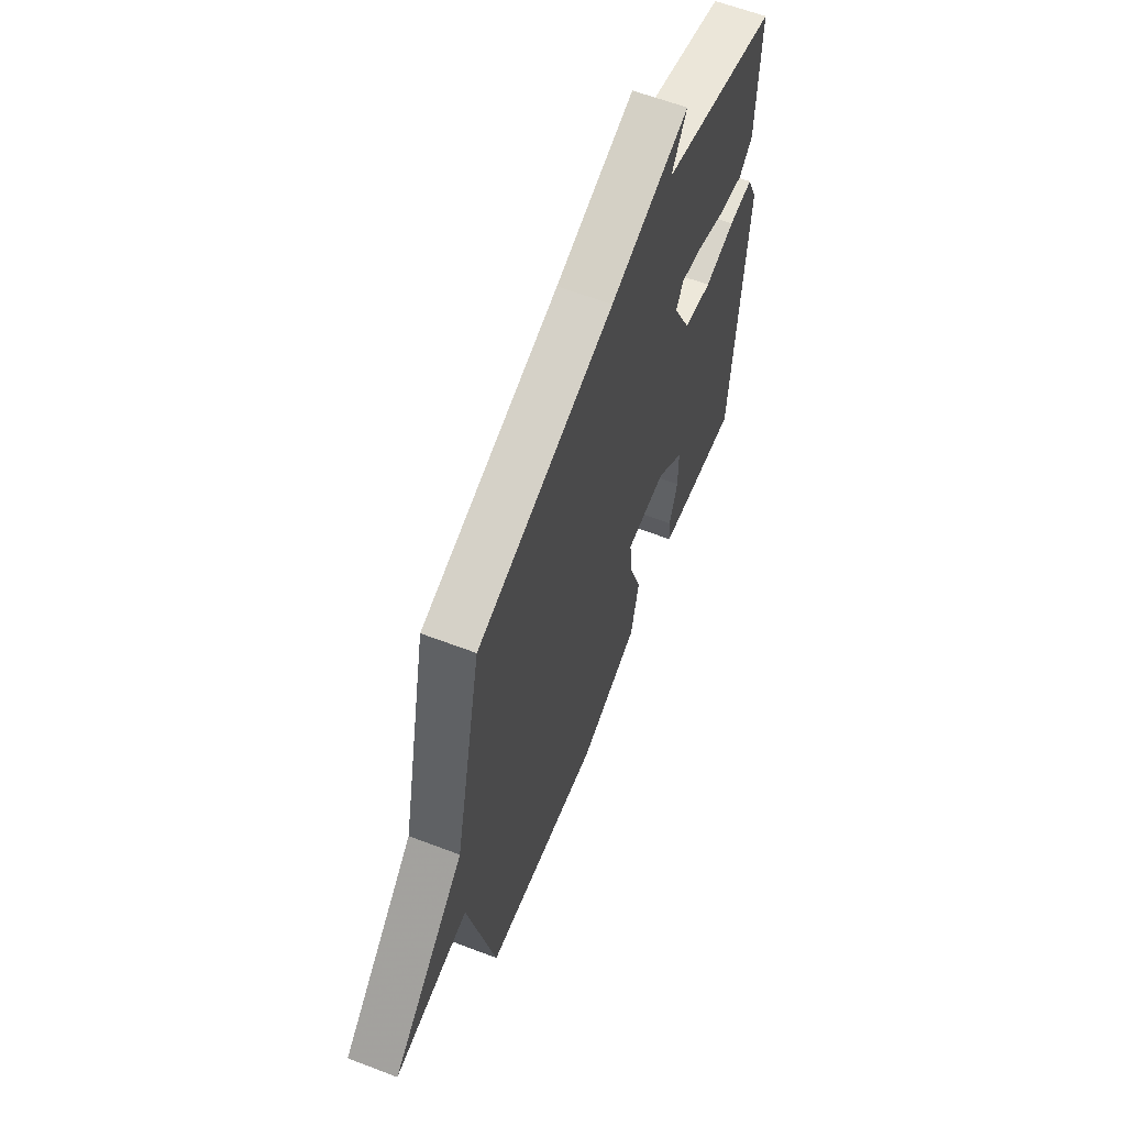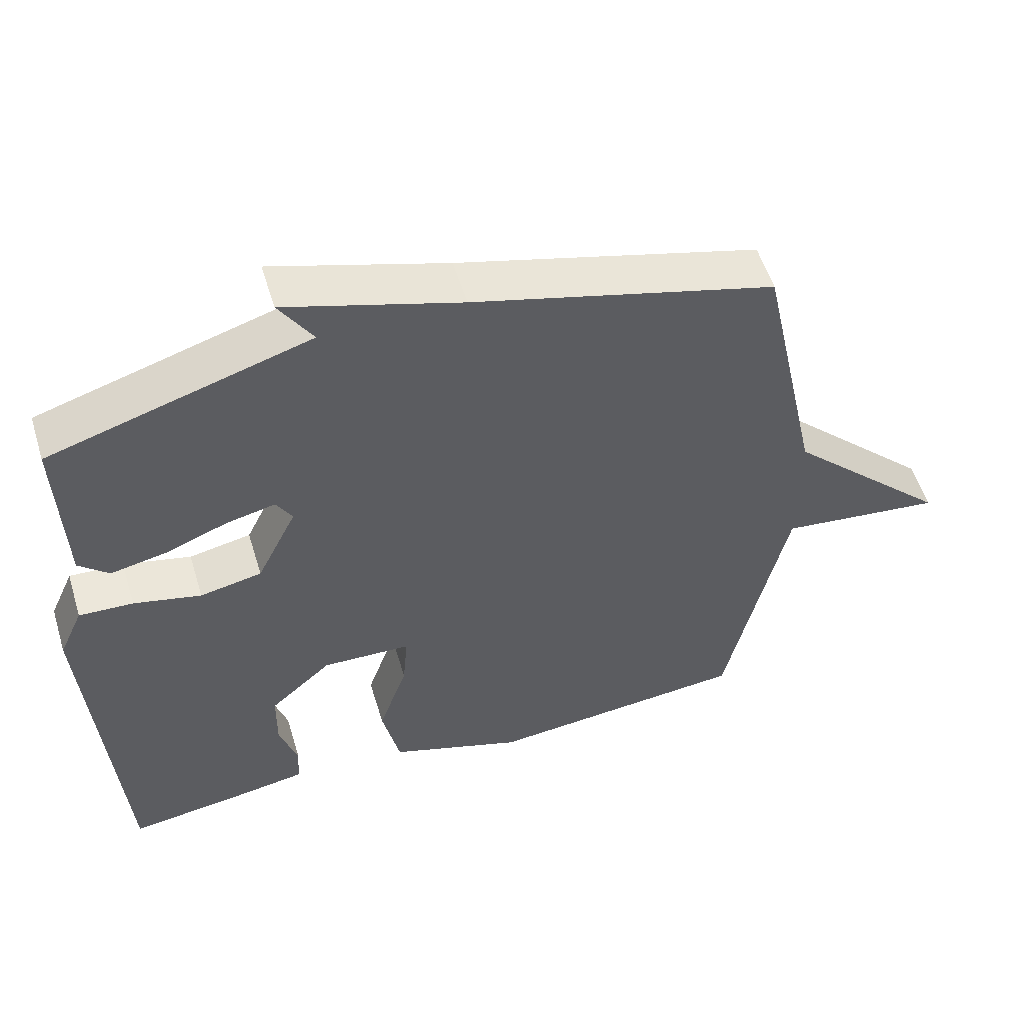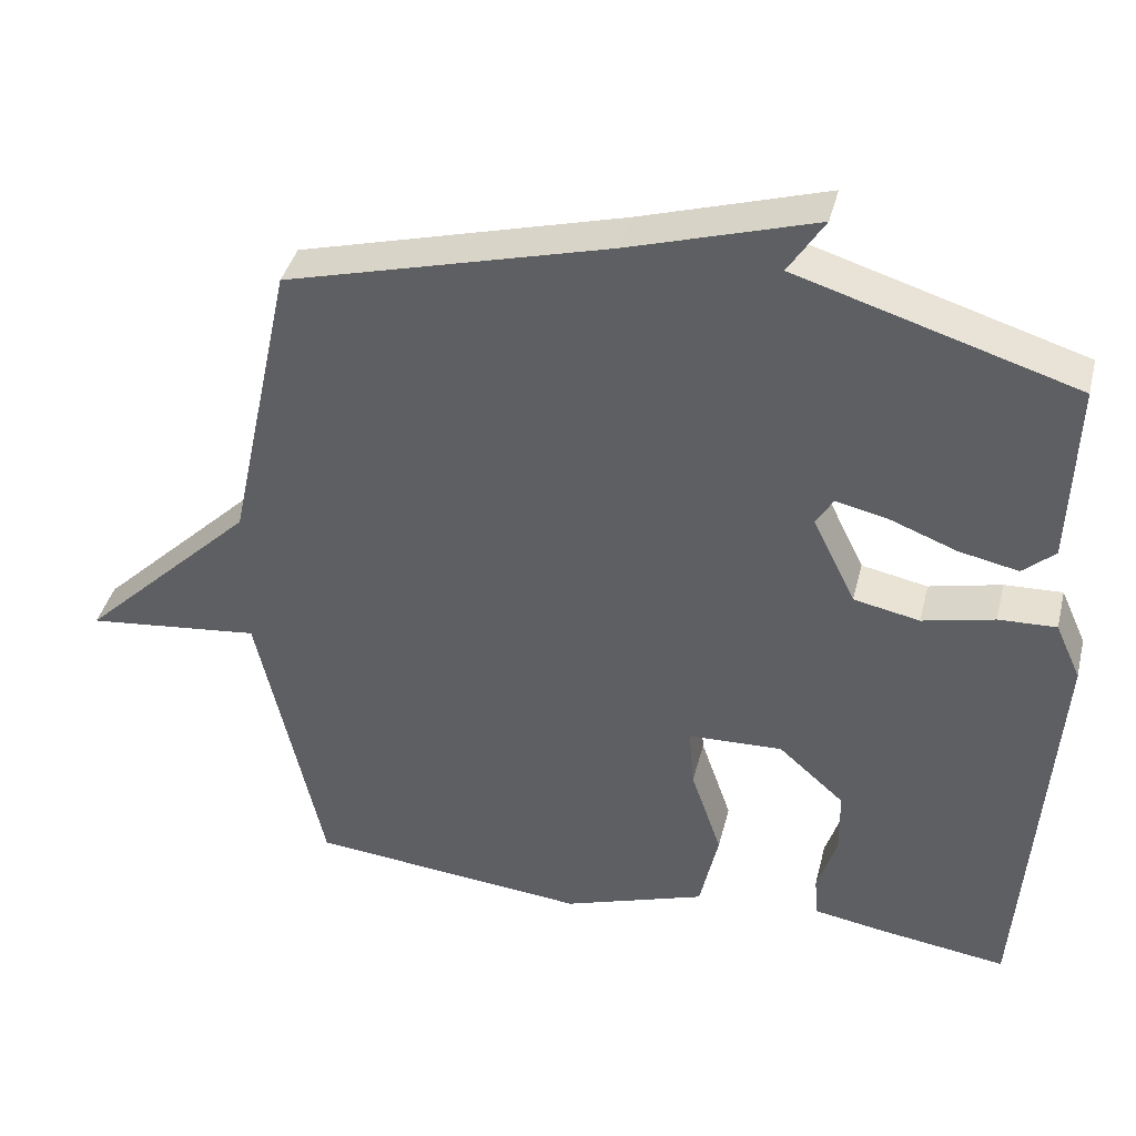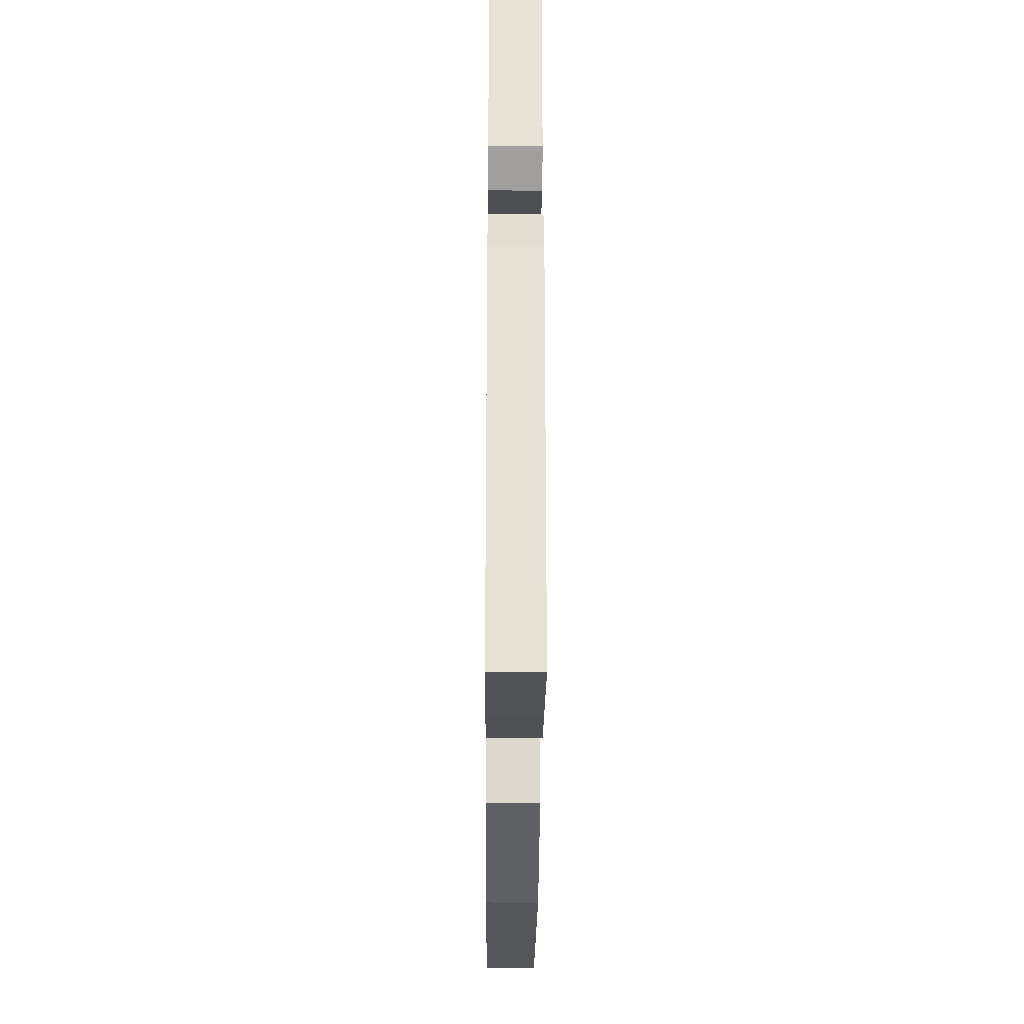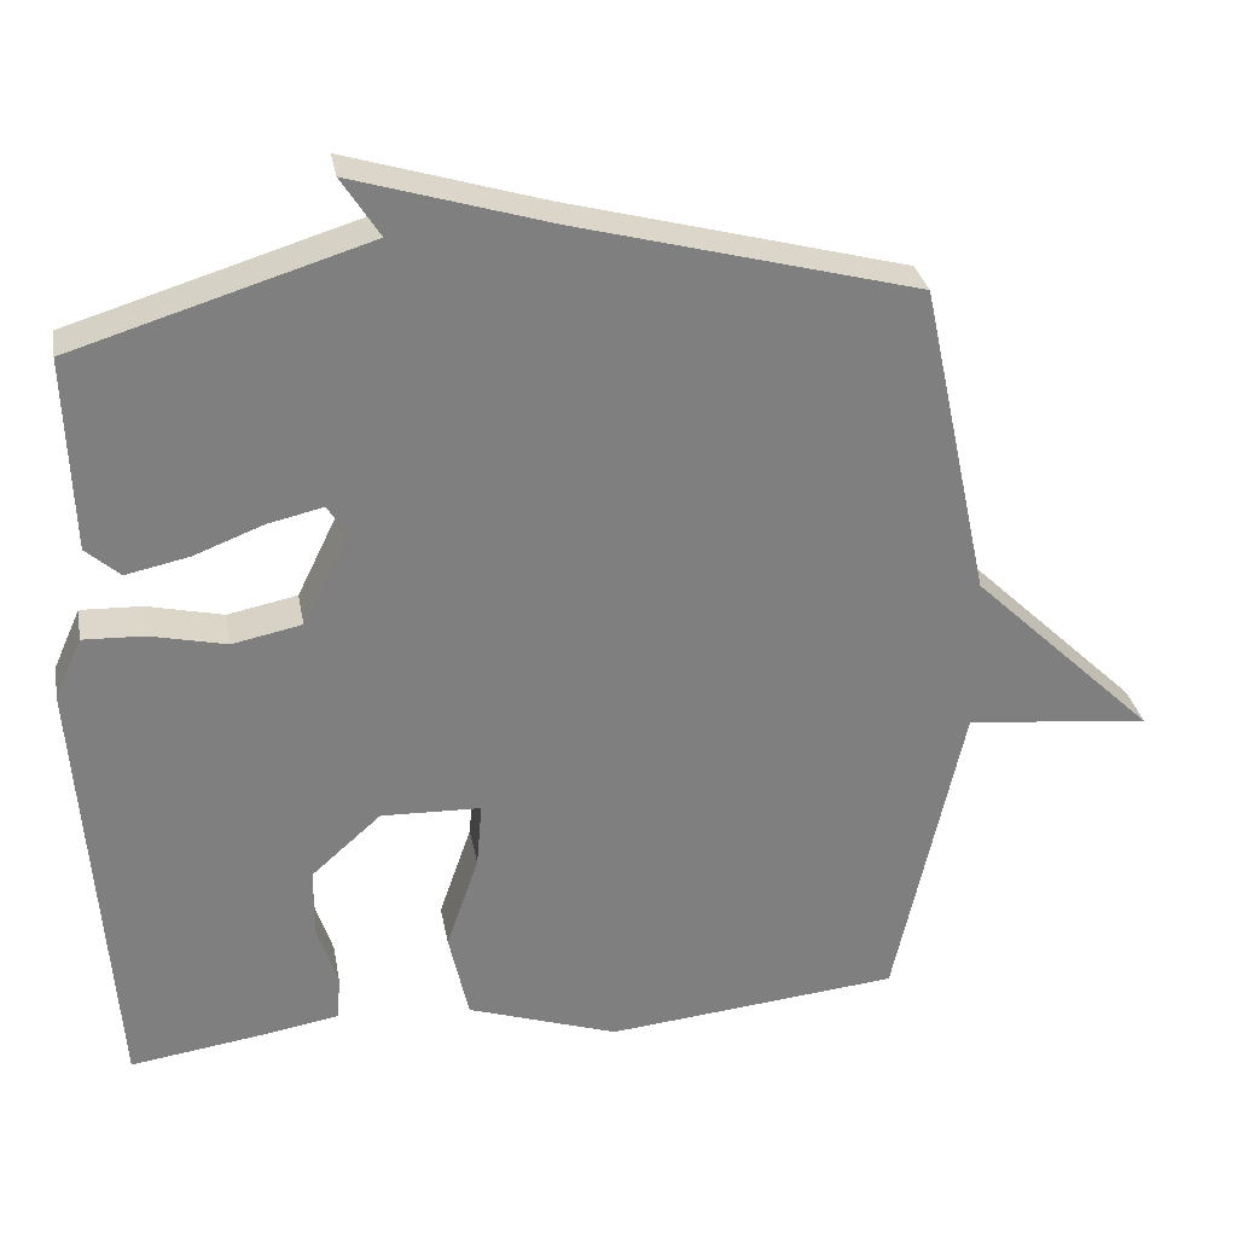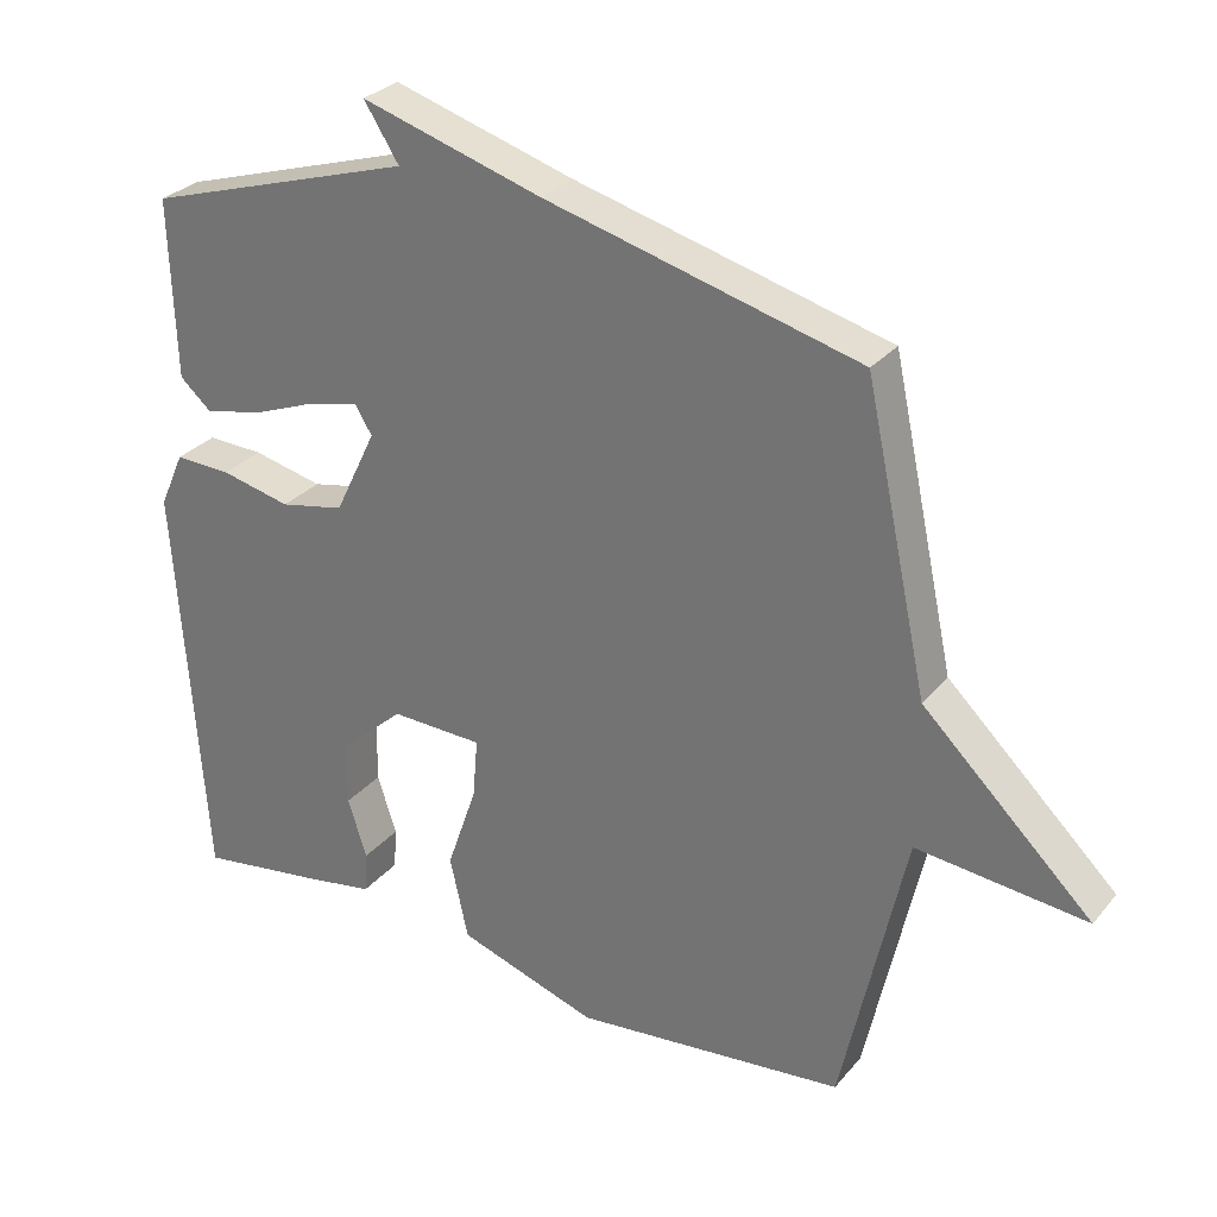
<metadata>
{"format":"obj","ext":"obj","renderer":"f3d","projection":"perspective","resolution":1024,"background":"white","views":[{"elev":61.4,"azim":111.3,"up":"+Z"},{"elev":54.5,"azim":-16.9,"up":"+Z"},{"elev":40.0,"azim":-166.2,"up":"+Z"},{"elev":-29.9,"azim":-90.4,"up":"+Z"},{"elev":30.7,"azim":-10.3,"up":"+Z"},{"elev":28.9,"azim":31.5,"up":"+Z"}]}
</metadata>
<code>
v 0.5 0.07 -0.5
v 0.128 0.07 -0.537
v -0.063 0.07 -0.473
v -0.088 0.07 -0.36
v -0.047 0.07 -0.241
v -0.04 0.07 -0.159
v -0.166 0.07 -0.155
v -0.254 0.07 -0.233
v -0.255 0.07 -0.321
v -0.229 0.07 -0.402
v -0.233 0.07 -0.459
v -0.327 0.07 -0.475
v -0.5 0.07 -0.5
v -0.54 0.07 0.06
v -0.506 0.07 0.136
v -0.429 0.07 0.133
v -0.333 0.07 0.111
v -0.245 0.07 0.129
v -0.188 0.07 0.246
v -0.211 0.07 0.284
v -0.281 0.07 0.268
v -0.369 0.07 0.234
v -0.449 0.07 0.217
v -0.492 0.07 0.255
v -0.5 0.07 0.5
v -0.13 0.07 0.614
v -0.178 0.07 0.689
v 0.07 0.07 0.614
v 0.5 0.07 0.5
v 0.587 0.07 0.096
v 0.82 0.07 -0.129
v 0.587 0.07 -0.104
v 0.5 0 -0.5
v 0.128 0 -0.537
v -0.063 0 -0.473
v -0.088 0 -0.36
v -0.047 0 -0.241
v -0.04 0 -0.159
v -0.166 0 -0.155
v -0.254 0 -0.233
v -0.255 0 -0.321
v -0.229 0 -0.402
v -0.233 0 -0.459
v -0.327 0 -0.475
v -0.5 0 -0.5
v -0.54 0 0.06
v -0.506 0 0.136
v -0.429 0 0.133
v -0.333 0 0.111
v -0.245 0 0.129
v -0.188 0 0.246
v -0.211 0 0.284
v -0.281 0 0.268
v -0.369 0 0.234
v -0.449 0 0.217
v -0.492 0 0.255
v -0.5 0 0.5
v -0.13 0 0.614
v -0.178 0 0.689
v 0.07 0 0.614
v 0.5 0 0.5
v 0.587 0 0.096
v 0.82 0 -0.129
v 0.587 0 -0.104
f 30 31 32
f 1 2 3
f 32 1 3
f 30 32 3
f 29 30 3
f 28 29 3
f 26 27 28
f 25 26 28
f 24 25 28
f 23 24 28
f 22 23 28
f 21 22 28
f 20 21 28
f 19 20 28
f 18 19 28
f 15 16 17
f 14 15 17
f 13 14 17
f 12 13 17
f 11 12 17
f 9 10 11
f 9 11 17
f 8 9 17
f 7 8 17 18
f 3 4 5
f 3 5 6
f 28 3 6
f 6 7 18 28
f 64 63 62
f 35 34 33
f 35 33 64
f 35 64 62
f 35 62 61
f 35 61 60
f 60 59 58
f 60 58 57
f 60 57 56
f 60 56 55
f 60 55 54
f 60 54 53
f 60 53 52
f 60 52 51
f 60 51 50
f 49 48 47
f 49 47 46
f 49 46 45
f 49 45 44
f 49 44 43
f 43 42 41
f 49 43 41
f 49 41 40
f 50 49 40 39
f 37 36 35
f 38 37 35
f 38 35 60
f 60 50 39 38
f 1 33 34 2
f 2 34 35 3
f 3 35 36 4
f 4 36 37 5
f 5 37 38 6
f 6 38 39 7
f 7 39 40 8
f 8 40 41 9
f 9 41 42 10
f 10 42 43 11
f 11 43 44 12
f 12 44 45 13
f 13 45 46 14
f 14 46 47 15
f 15 47 48 16
f 16 48 49 17
f 17 49 50 18
f 18 50 51 19
f 19 51 52 20
f 20 52 53 21
f 21 53 54 22
f 22 54 55 23
f 23 55 56 24
f 24 56 57 25
f 25 57 58 26
f 26 58 59 27
f 27 59 60 28
f 28 60 61 29
f 29 61 62 30
f 30 62 63 31
f 31 63 64 32
f 32 64 33 1

</code>
